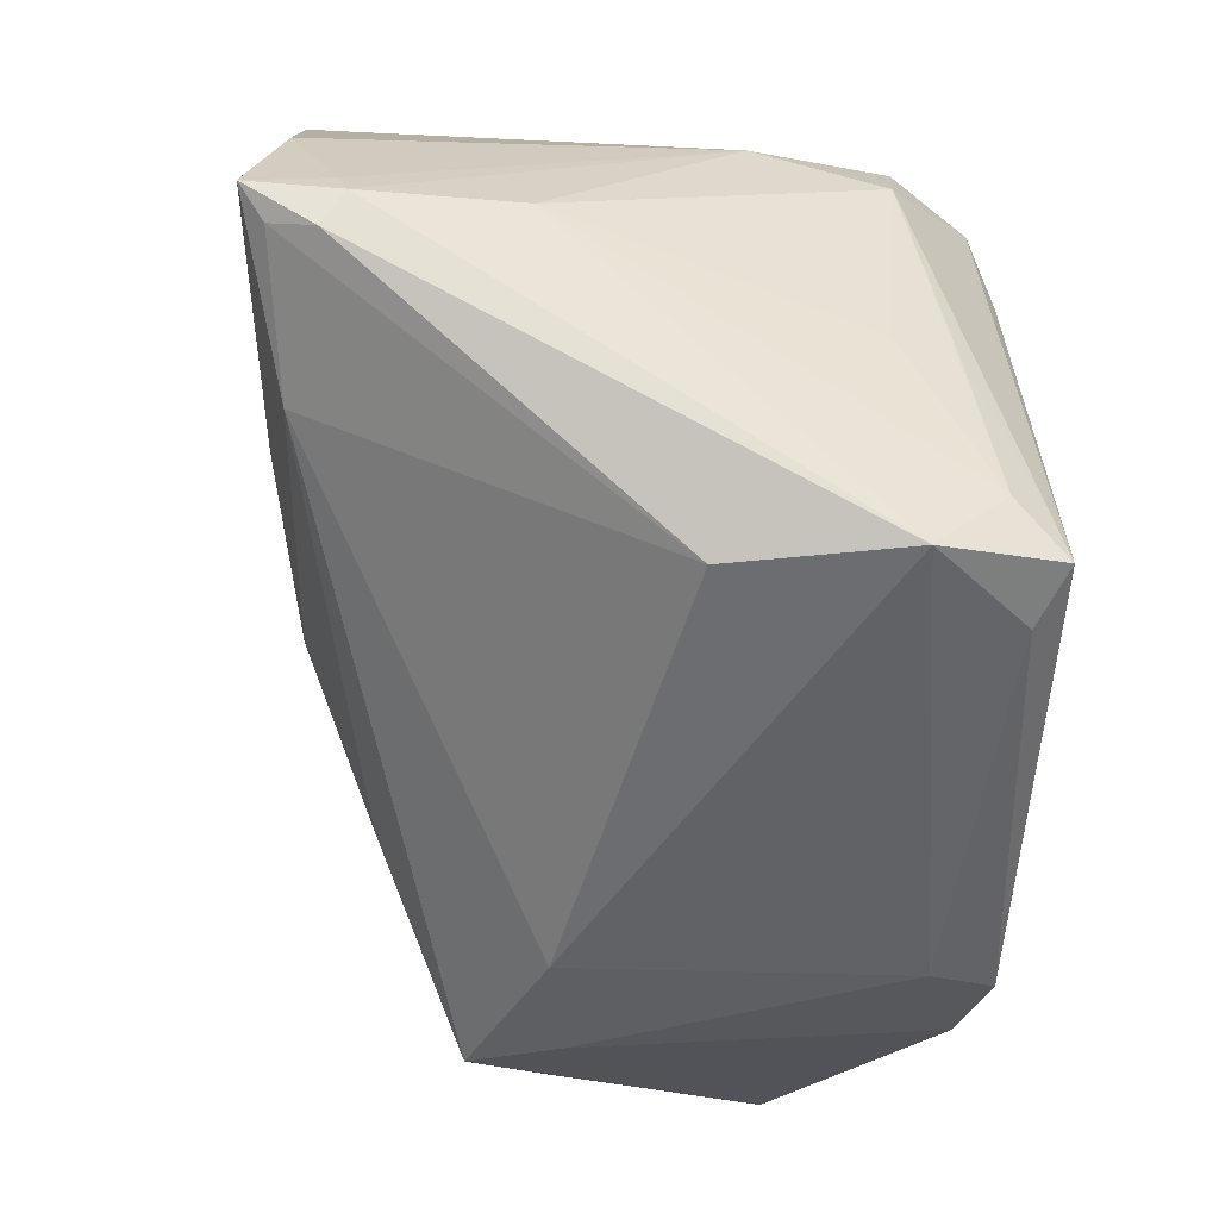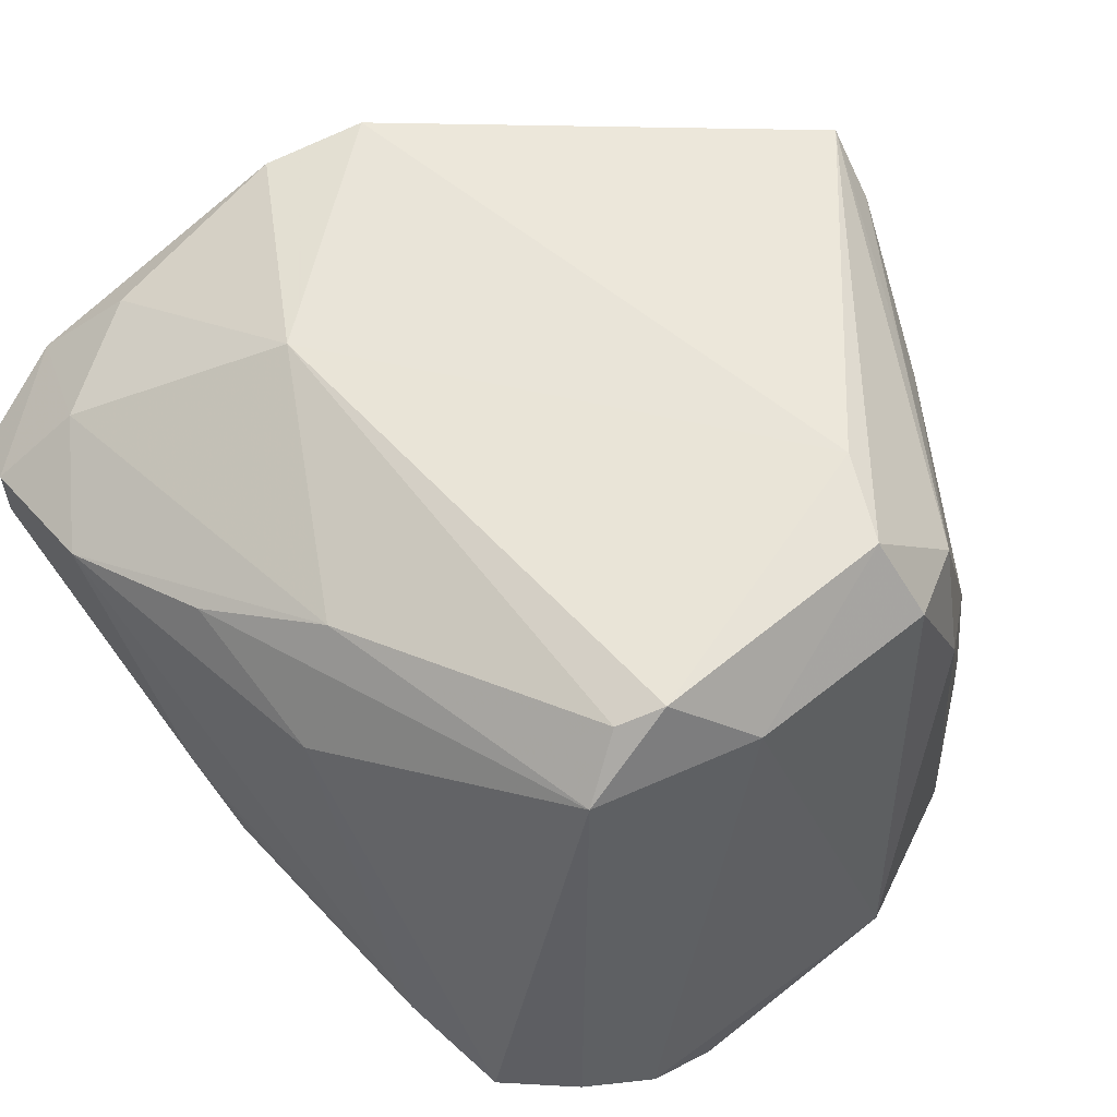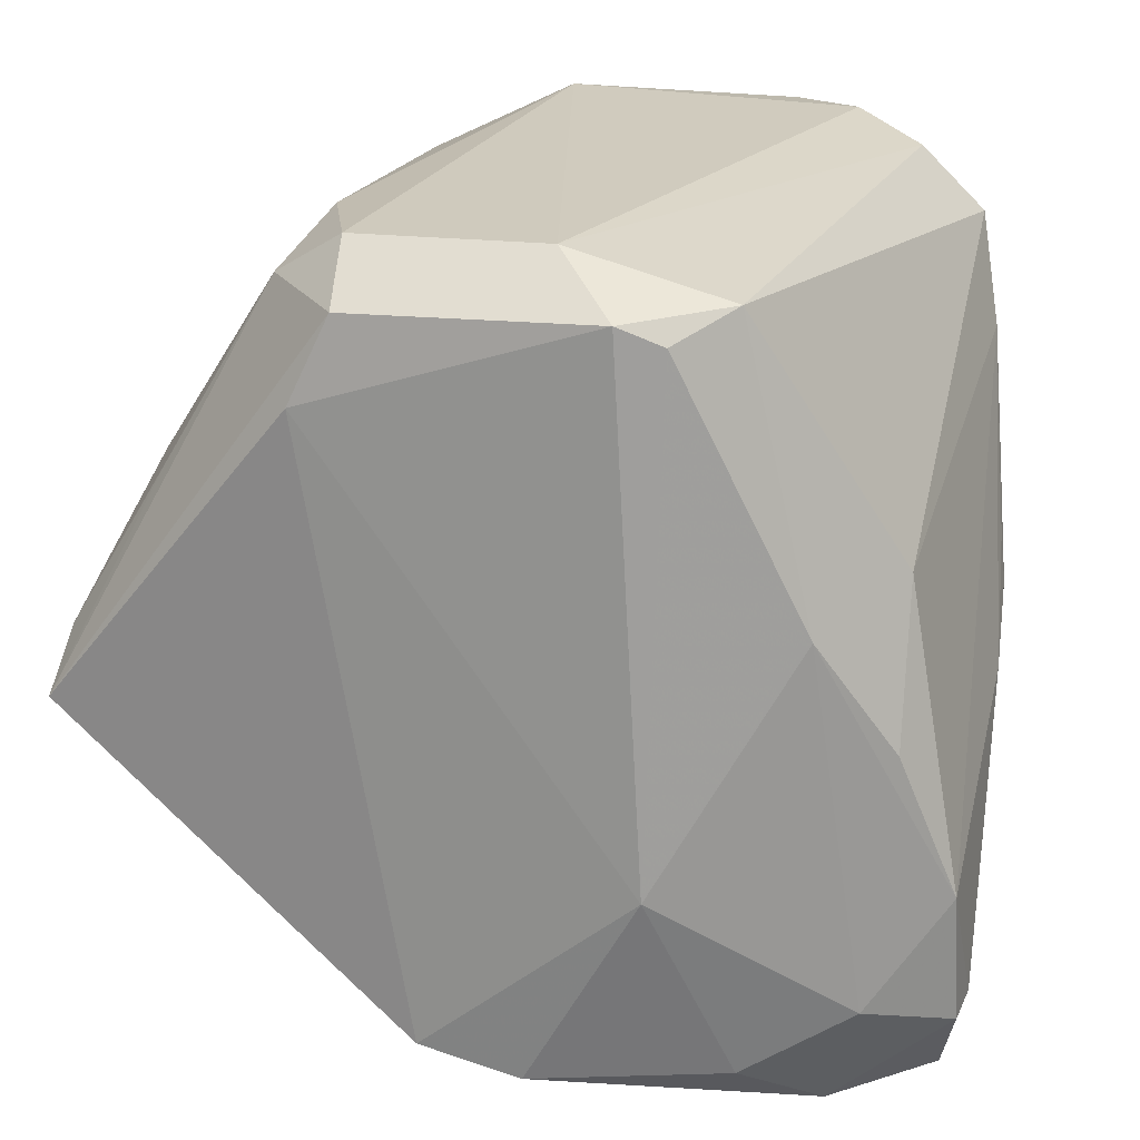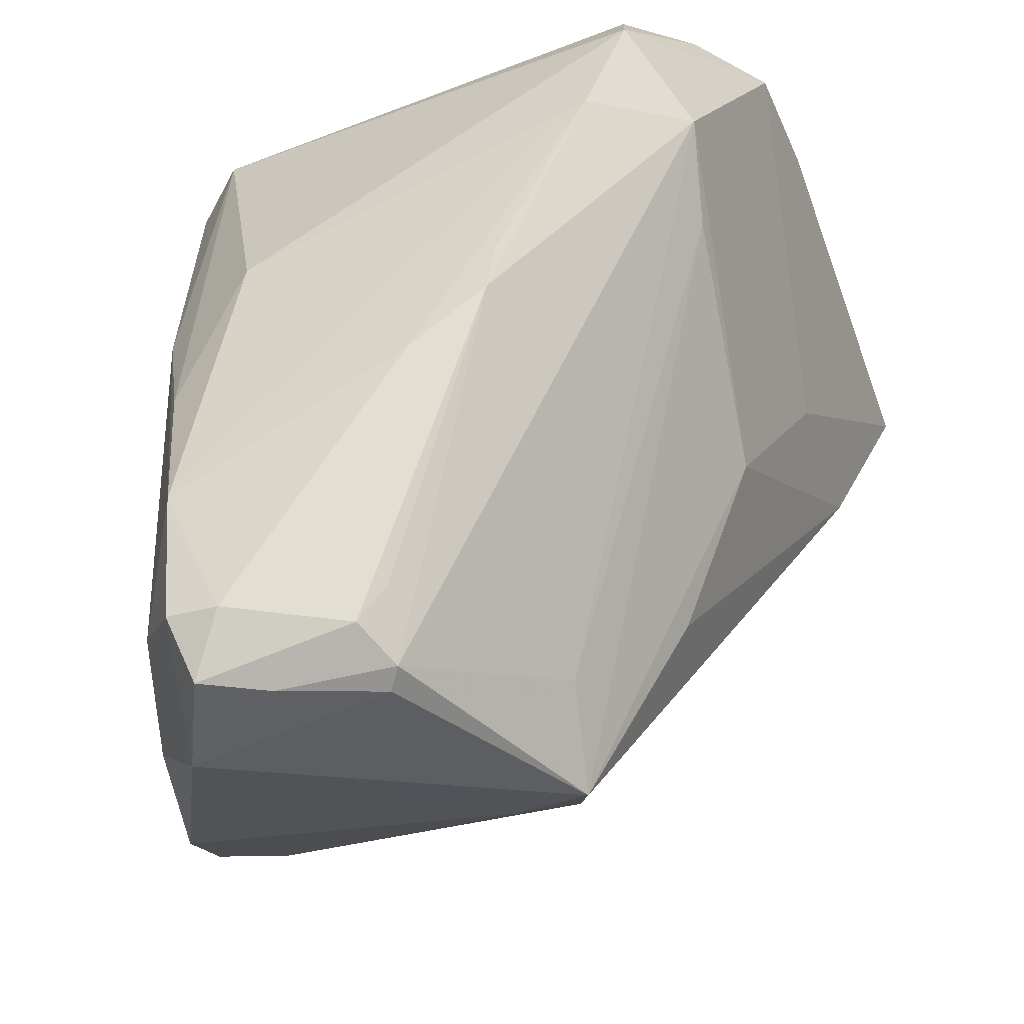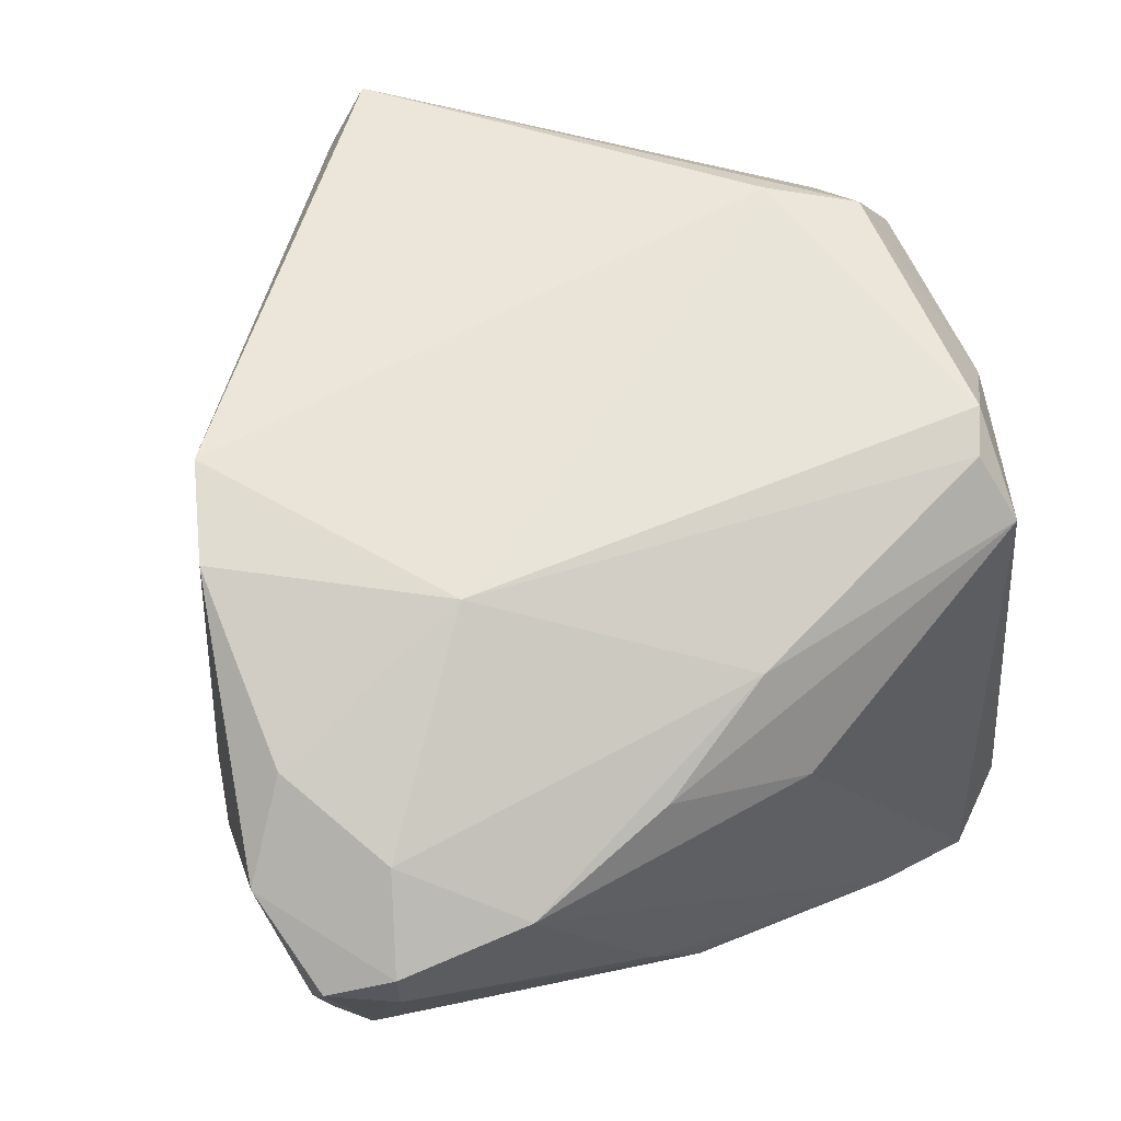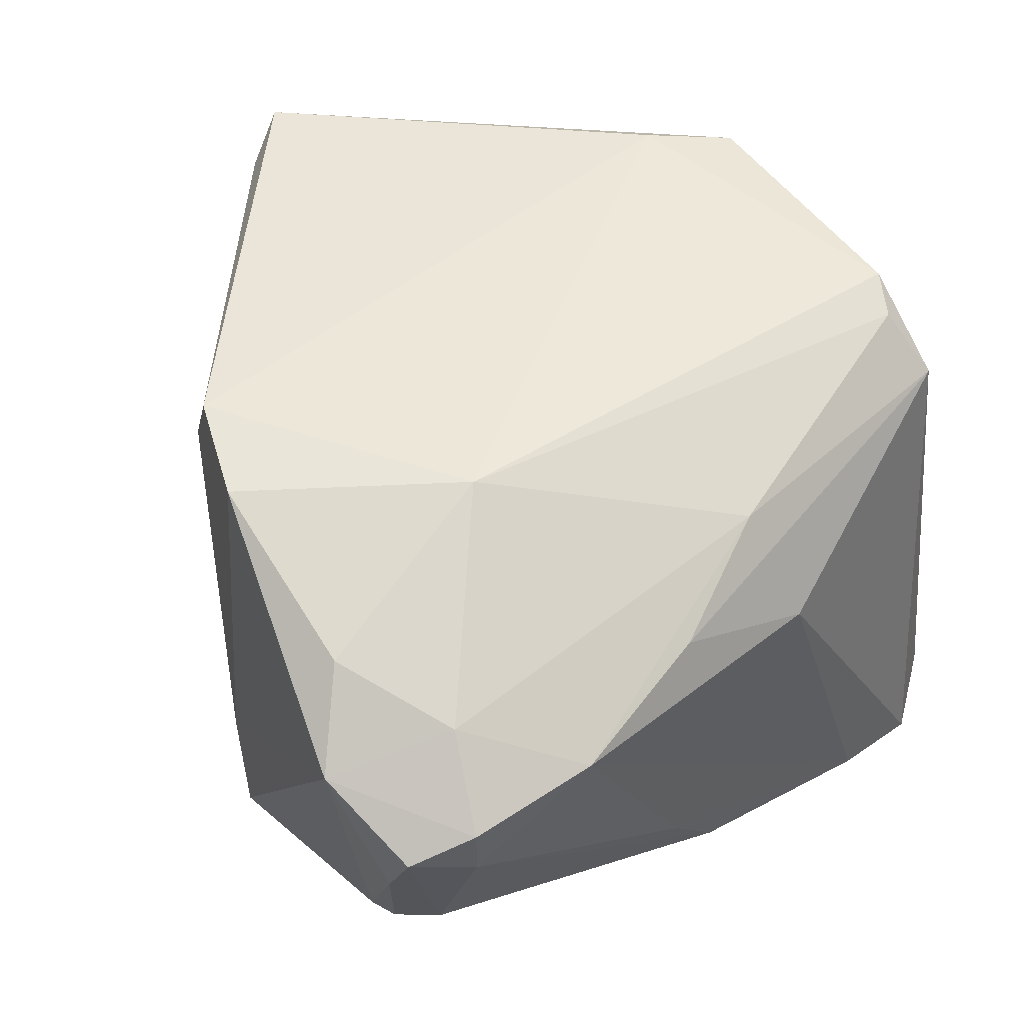
<metadata>
{"format":"obj","ext":"obj","renderer":"f3d","projection":"perspective","resolution":1024,"background":"white","views":[{"elev":-15.5,"azim":-96.4,"up":"+Y"},{"elev":54.4,"azim":142.4,"up":"+Z"},{"elev":22.1,"azim":21.1,"up":"+Y"},{"elev":-30.8,"azim":111.7,"up":"+Y"},{"elev":58.6,"azim":69.3,"up":"+Z"},{"elev":48.3,"azim":57.6,"up":"+Z"}]}
</metadata>
<code>
v 0.04197 -0.004757 -0.01785
v -0.01715 0.02432 0.03468
v -0.04653 -0.01114 0.03353
v -0.04262 0.02423 -0.03215
v 0.01473 0.03503 0.03147
v 0.006431 0.03997 0.02393
v -0.003865 0.03941 -0.04118
v -0.02378 0.03397 0.02301
v 0.04359 -0.01128 -0.009747
v -0.04302 0.01933 -0.03857
v -0.01303 0.03373 0.03296
v 0.01945 0.03298 0.0298
v -0.03244 0.03258 -0.03649
v 0.03279 0.003879 0.02503
v 0.04642 -0.03986 0.009101
v 0.03912 0.007313 0.01245
v -0.02383 0.03739 0.008438
v 0.03743 0.02079 -0.02762
v 0.009112 -0.04903 -0.01639
v 0.04208 -0.04208 -0.00417
v -0.008291 -0.04218 0.0279
v 0.02801 0.02223 -0.0372
v 0.01901 0.04165 -0.03517
v -0.04501 0.02213 -0.03127
v 0.03597 -0.04716 -0.005355
v -0.03261 0.005448 -0.03638
v -0.007666 -0.04189 -0.009349
v 0.04096 -0.03782 -0.006966
v -0.04261 -0.01628 0.03046
v 0.03452 0.03232 -0.03145
v -0.004755 -0.04256 0.03531
v -0.04338 0.02321 -0.04118
v 0.03816 -0.03728 0.02186
v 0.001717 -0.00753 -0.03374
v 0.02181 0.01261 -0.03579
v -0.04686 -0.01242 0.0007422
v 0.04443 -0.04695 0.01225
v 0.04657 -0.04 0.01486
v 0.02456 0.03584 0.02343
v 0.01018 0.04081 -0.04118
v 0.01663 -0.03916 -0.01782
v 0.03781 -0.04546 -0.006856
v 0.04123 0.00046 -0.01849
v -0.03576 0.013 0.02604
v -0.01548 0.03909 0.0246
v 0.0404 -0.009167 0.01966
v 0.02785 0.03949 -0.02914
v 0.0338 -0.05044 0.01789
v -0.01461 0.04165 -0.03513
v 0.01871 -0.0228 0.03321
v -0.03904 0.01244 0.01921
v -0.04555 0.01829 -0.03384
v 0.04101 -0.04752 0.005127
v 0.00536 -0.048 -0.006562
v -0.0463 -0.004937 0.02806
v 0.006051 -0.04551 0.03328
v -0.04234 0.02268 -0.01425
v -0.05191 -0.01149 0.01954
v 0.02649 -0.04462 0.02574
v -0.01313 0.007846 -0.0377
v 0.002189 -0.02709 -0.02611
v 0.04609 -0.02552 0.01608
f 11 8 3
f 24 57 17
f 17 57 8
f 30 39 16
f 24 32 52
f 5 11 2
f 2 50 5
f 2 31 50
f 3 31 2
f 2 11 3
f 49 32 13
f 13 17 49
f 8 11 45
f 45 17 8
f 49 17 45
f 19 42 25
f 41 42 19
f 47 30 23
f 39 30 47
f 10 52 32
f 10 36 52
f 37 38 48
f 19 25 48
f 50 31 56
f 56 59 50
f 56 48 59
f 31 21 56
f 3 8 44
f 44 55 3
f 8 55 44
f 8 57 51
f 51 55 8
f 57 55 51
f 24 17 4
f 17 13 4
f 4 32 24
f 4 13 32
f 5 39 6
f 6 11 5
f 6 45 11
f 6 47 23
f 39 47 6
f 23 49 6
f 49 45 6
f 28 42 1
f 1 20 28
f 28 20 42
f 18 30 16
f 16 62 18
f 30 18 22
f 22 18 1
f 1 42 22
f 42 41 22
f 9 18 62
f 50 59 33
f 33 38 62
f 59 48 33
f 33 48 38
f 33 14 50
f 62 14 33
f 12 39 5
f 12 14 39
f 5 50 12
f 50 14 12
f 16 39 46
f 39 14 46
f 46 62 16
f 46 14 62
f 54 27 19
f 54 21 27
f 54 56 21
f 19 48 54
f 48 56 54
f 29 31 3
f 29 21 31
f 37 48 53
f 53 48 25
f 53 25 42
f 53 20 37
f 42 20 53
f 52 36 58
f 24 52 58
f 58 57 24
f 58 29 3
f 3 55 58
f 58 55 57
f 58 36 27
f 27 21 58
f 21 29 58
f 40 49 23
f 23 30 40
f 30 22 40
f 1 18 43
f 43 9 1
f 18 9 43
f 7 32 49
f 49 40 7
f 7 40 32
f 32 34 26
f 26 10 32
f 19 27 26
f 27 36 26
f 36 10 26
f 19 34 35
f 35 34 22
f 35 41 19
f 35 22 41
f 60 34 32
f 22 34 60
f 32 40 60
f 60 40 22
f 15 20 1
f 1 9 15
f 15 9 62
f 37 20 15
f 15 38 37
f 62 38 15
f 61 34 19
f 19 26 61
f 61 26 34

</code>
